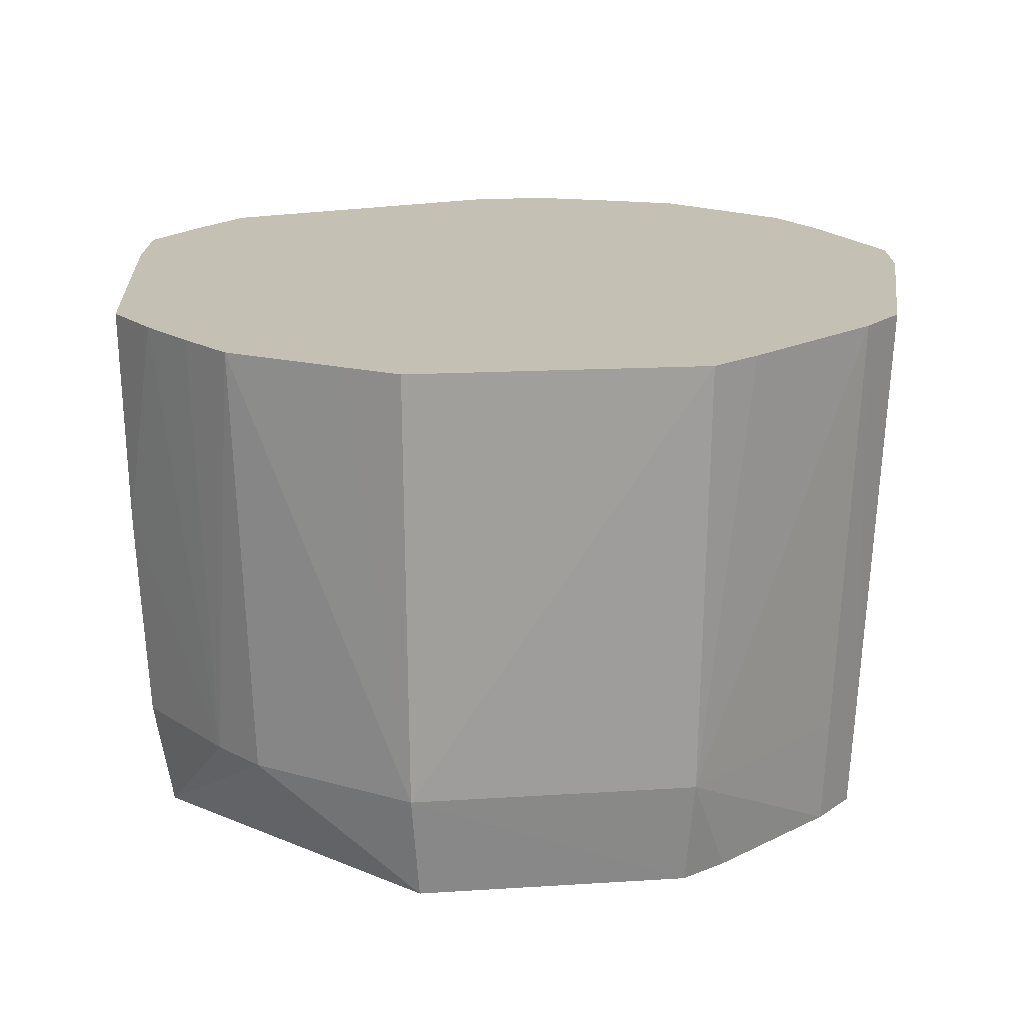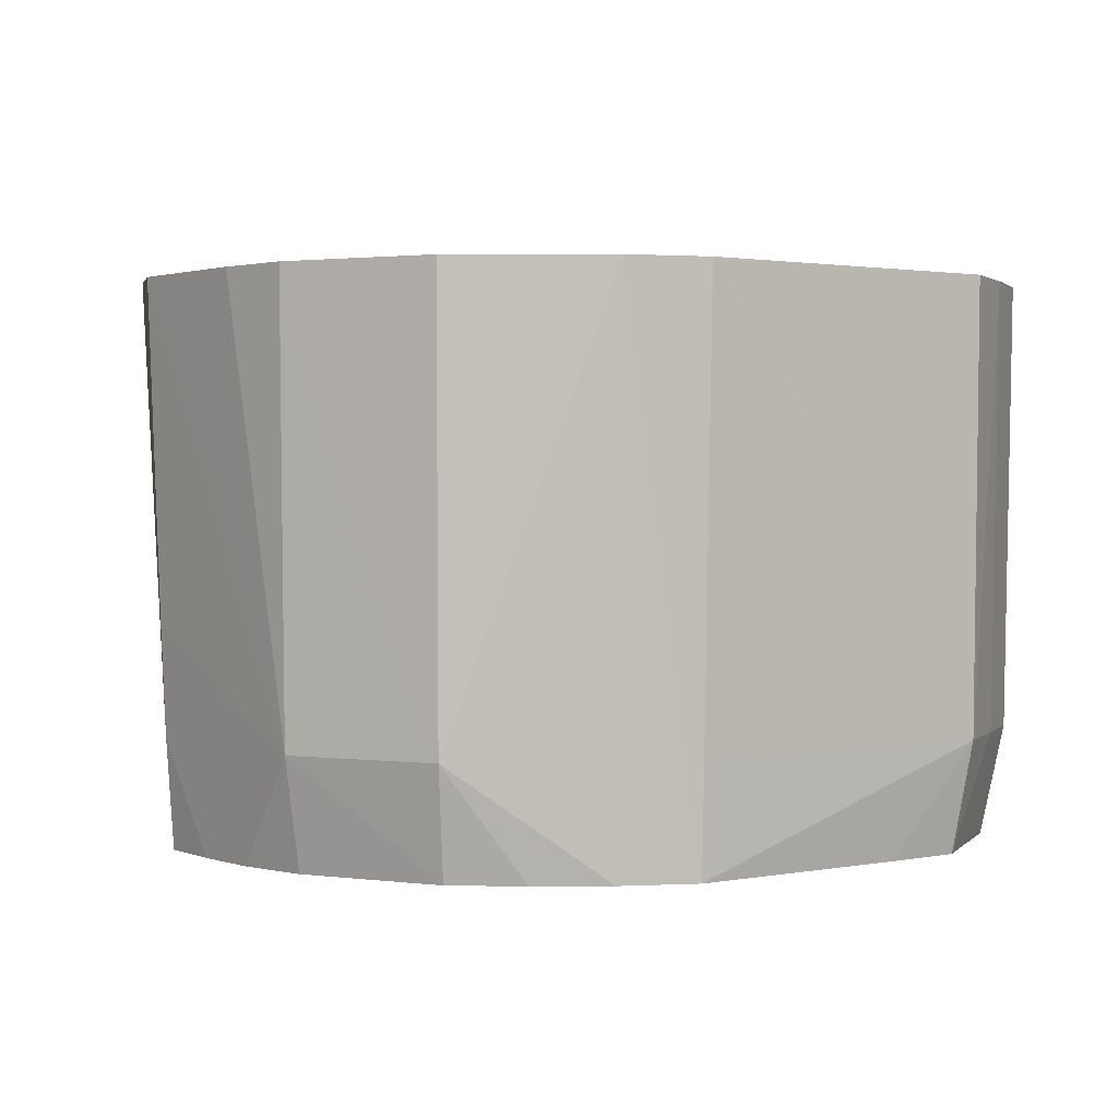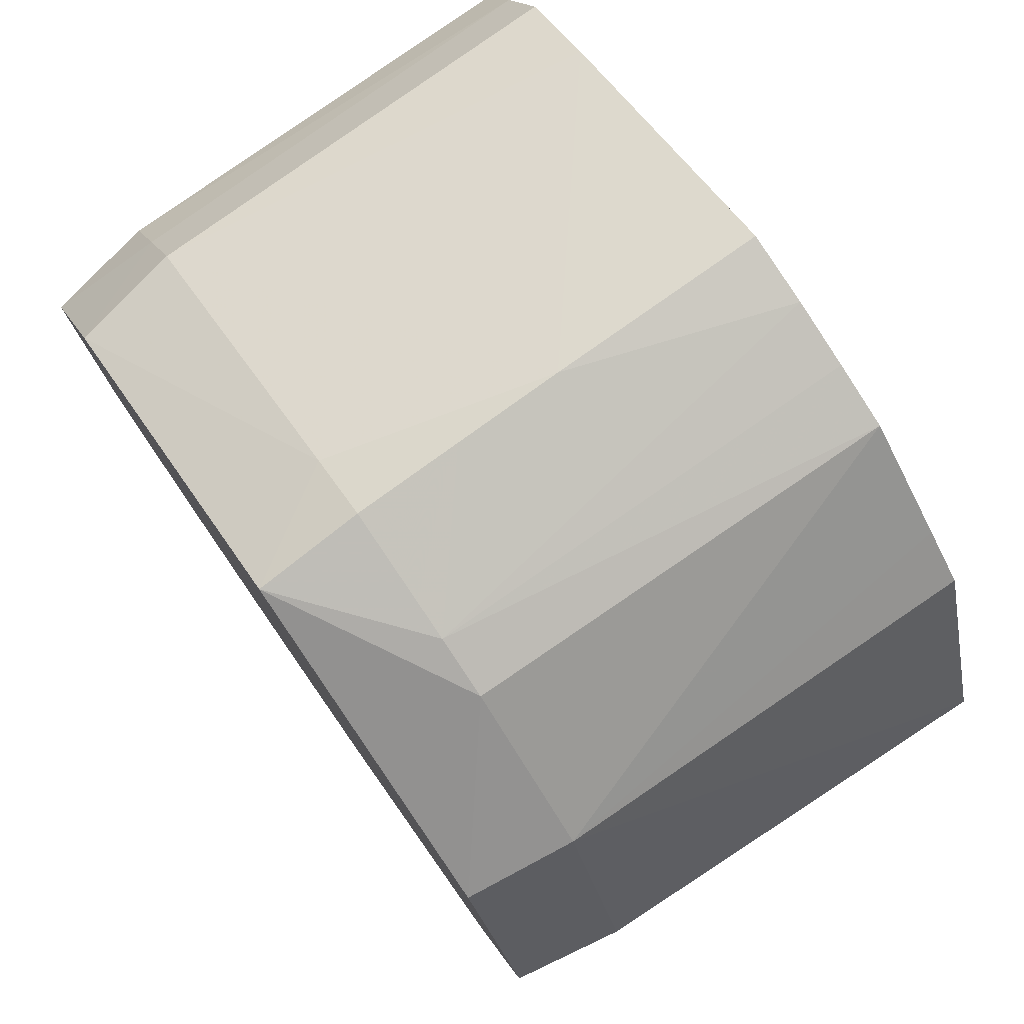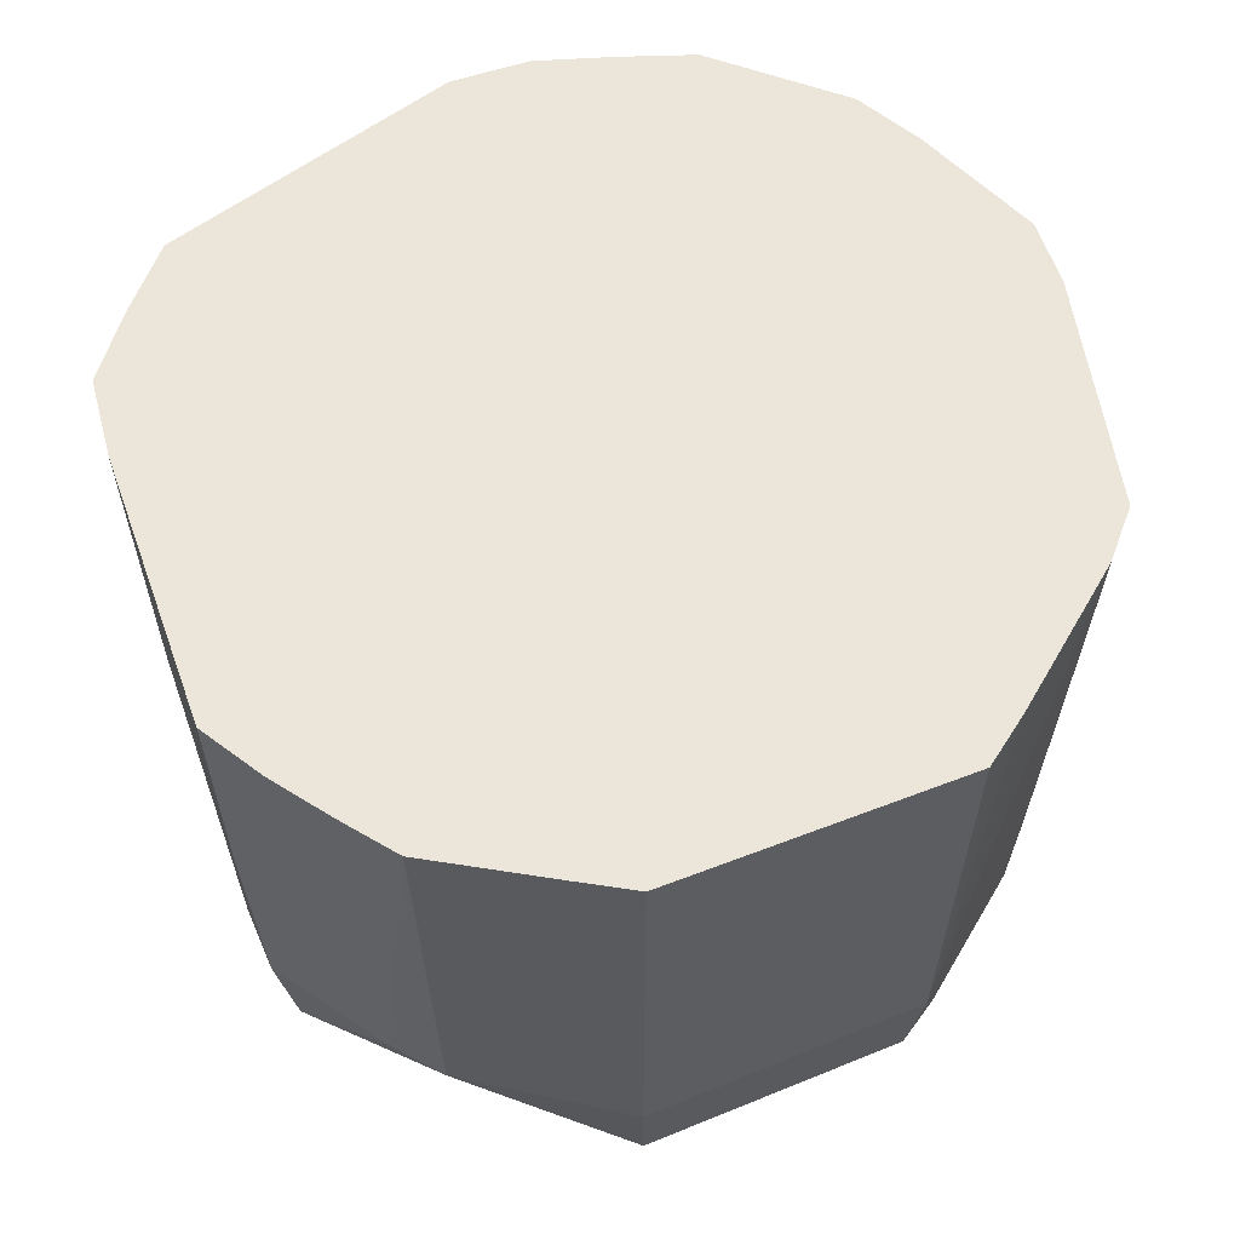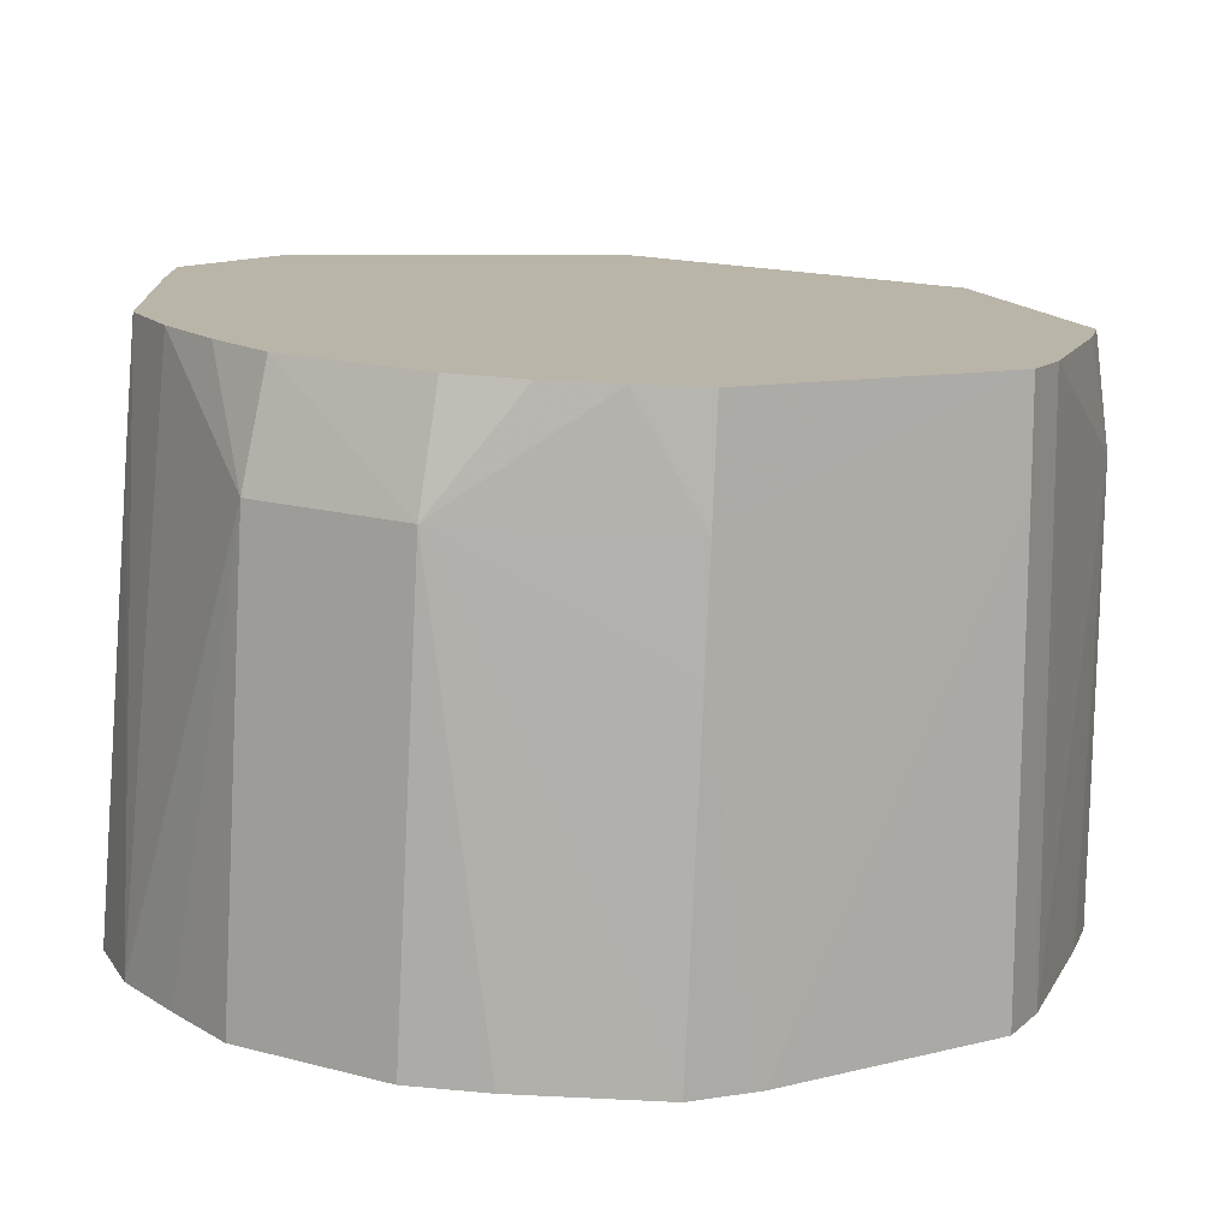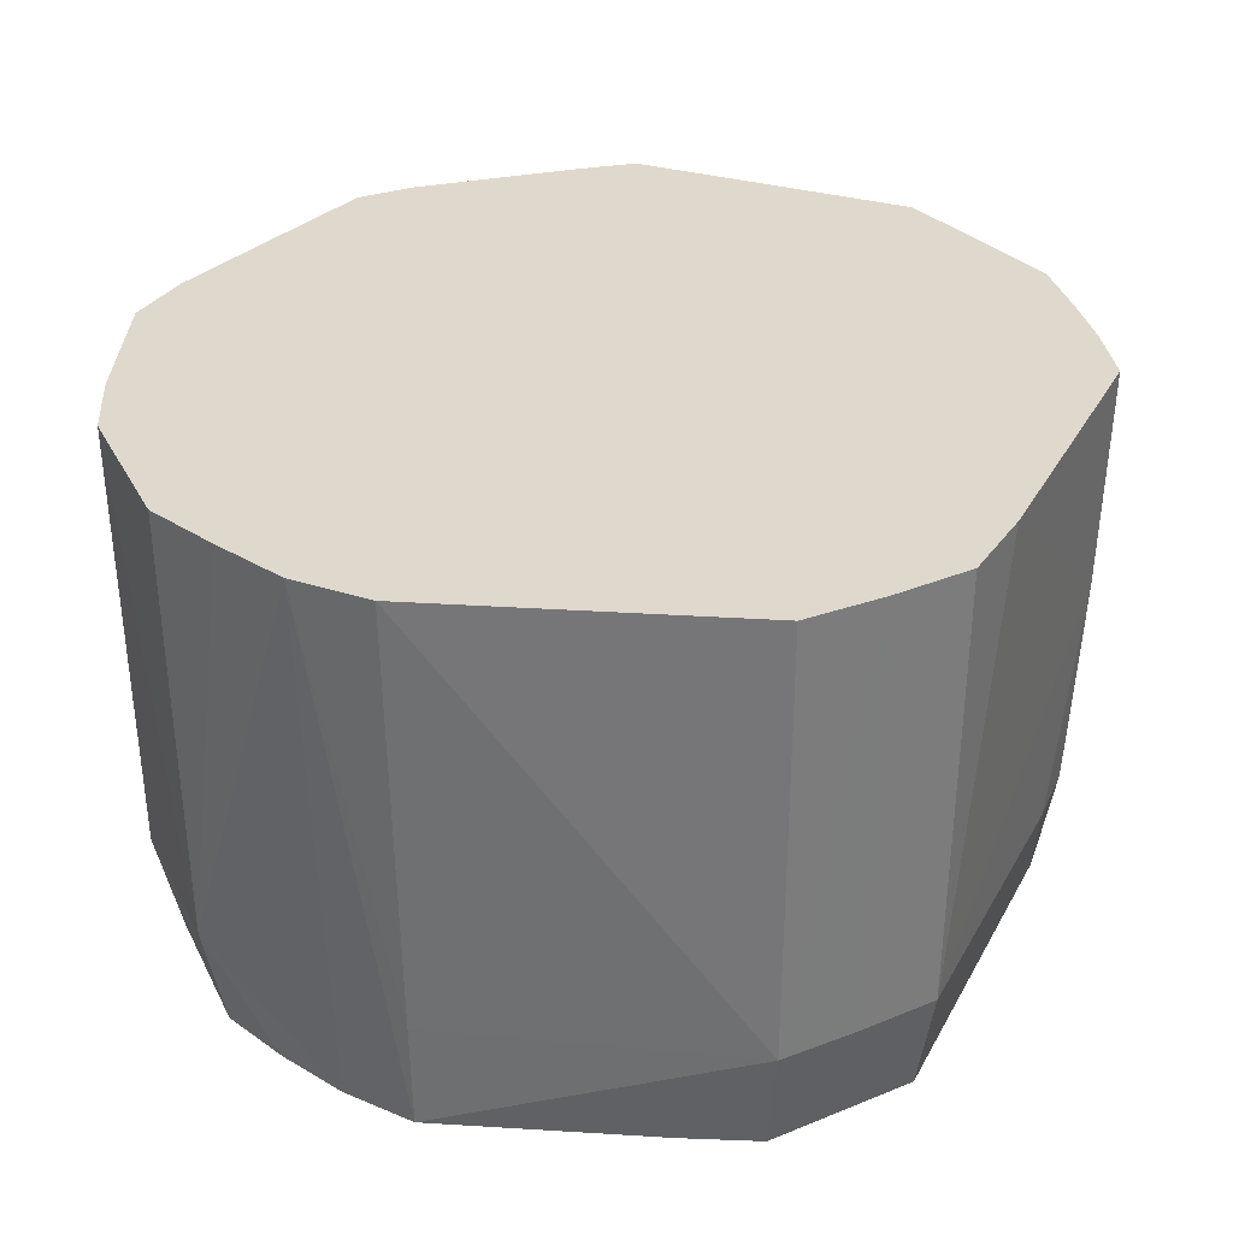
<metadata>
{"format":"obj","ext":"obj","renderer":"f3d","projection":"perspective","resolution":1024,"background":"white","views":[{"elev":18.2,"azim":-115.3,"up":"+Z"},{"elev":1.6,"azim":52.2,"up":"+Z"},{"elev":78.3,"azim":-124.9,"up":"+Y"},{"elev":55.9,"azim":-131.5,"up":"+Z"},{"elev":-76.6,"azim":177.5,"up":"+Y"},{"elev":31.9,"azim":93.0,"up":"+Z"}]}
</metadata>
<code>
v 0.03406 0.006178 -0.01741
v 0.03408 0.01257 -0.01741
v 0.02729 0.02303 -0.01741
v 0.0009817 0.03327 -0.01741
v -0.02498 0.02081 -0.01741
v -0.03177 0.0001068 -0.01741
v -0.03081 -0.004097 -0.01741
v -0.02948 -0.008085 -0.01741
v -0.02676 -0.01623 -0.01741
v -0.02468 -0.0203 -0.01741
v -0.02087 -0.02273 -0.01741
v -0.01713 -0.02513 -0.01741
v -0.004271 -0.03334 -0.01741
v 0.001058 -0.03354 -0.01741
v 0.006608 -0.03338 -0.01741
v 0.01222 -0.03225 -0.01741
v 0.02289 -0.02706 -0.01741
v 0.0269 -0.02254 -0.01741
v 0.03054 -0.01763 -0.01741
v 0.03342 -0.01214 -0.01741
v 0.03364 -0.005898 -0.01741
v 0.03572 0.0131 -0.008601
v 0.03231 0.01875 -0.008601
v 0.02879 0.02412 -0.008601
v 0.006436 0.03306 -0.008601
v 0.001222 0.03479 -0.008601
v -0.009355 0.03221 -0.008601
v -0.01415 0.03052 -0.008601
v -0.02611 0.02194 -0.008601
v -0.03326 0.0001068 -0.008601
v -0.02713 -0.0165 -0.008601
v -0.025 -0.02063 -0.008601
v -0.004271 -0.034 -0.008601
v 0.01311 -0.03401 -0.008601
v 0.01854 -0.03129 -0.008601
v 0.02426 -0.02842 -0.008601
v 0.03379 -0.01226 -0.008601
v 0.001295 0.03525 0.0002057
v -0.004271 -0.03441 0.0002057
v 0.001363 0.03568 0.009013
v 0.03608 0.01322 0.02663
v 0.03281 0.019 0.02663
v 0.02924 0.02445 0.02663
v 0.02311 0.02749 0.02663
v 0.001434 0.03612 0.02663
v -0.004271 0.0351 0.02663
v -0.009589 0.03368 0.02663
v -0.01468 0.03215 0.02663
v -0.02279 0.02559 0.02663
v -0.02661 0.02245 0.02663
v -0.03441 0.0001068 0.02663
v -0.03305 -0.004451 0.02663
v -0.0301 -0.01305 0.02663
v -0.02856 -0.01754 0.02663
v -0.02625 -0.02187 0.02663
v -0.009515 -0.03301 0.02663
v -0.004271 -0.03544 0.02663
v 0.007224 -0.03527 0.02663
v 0.01338 -0.03453 0.02663
v 0.02466 -0.02882 0.02663
v 0.02874 -0.02388 0.02663
v 0.03269 -0.01873 0.02663
v 0.03511 -0.01269 0.02663
f 46 52 41
f 51 52 50
f 4 3 5
f 36 61 60
f 60 59 36
f 36 59 35
f 30 52 51
f 63 22 41
f 5 3 2
f 2 1 5
f 22 1 2
f 41 22 42
f 42 43 41
f 23 2 3
f 22 2 23
f 23 42 22
f 43 42 23
f 45 46 41
f 60 61 58
f 58 59 60
f 6 7 30
f 5 6 29
f 29 6 30
f 51 50 29
f 29 30 51
f 52 46 47
f 47 48 52
f 46 27 47
f 47 27 48
f 49 50 52
f 52 48 49
f 49 29 50
f 48 29 49
f 21 1 22
f 22 20 21
f 22 63 37
f 37 20 22
f 41 43 44
f 44 45 41
f 3 4 25
f 34 58 57
f 35 59 34
f 59 58 34
f 32 56 55
f 10 56 32
f 55 54 32
f 17 36 35
f 35 34 17
f 18 36 17
f 19 36 18
f 30 7 8
f 52 30 53
f 30 54 53
f 30 8 9
f 13 12 9
f 18 17 9
f 9 19 18
f 20 19 9
f 5 20 9
f 48 27 28
f 28 29 48
f 5 29 28
f 28 4 5
f 28 27 4
f 61 36 62
f 36 19 62
f 62 37 63
f 62 19 20
f 20 37 62
f 33 12 13
f 33 56 10
f 31 54 30
f 30 9 31
f 31 32 54
f 10 32 31
f 31 9 10
f 4 27 26
f 27 38 26
f 26 25 4
f 26 38 25
f 24 44 43
f 43 23 24
f 3 25 24
f 24 23 3
f 57 56 39
f 56 33 39
f 39 34 57
f 39 33 34
f 11 33 10
f 12 33 11
f 10 9 11
f 11 9 12
f 34 15 16
f 16 17 34
f 16 15 9
f 16 9 17
f 34 33 14
f 14 15 34
f 14 33 13
f 13 9 14
f 9 15 14
f 40 27 46
f 40 38 27
f 46 45 40
f 25 38 40
f 45 44 40
f 40 24 25
f 44 24 40
f 21 20 5
f 5 1 21
f 7 6 9
f 9 6 5
f 9 8 7
f 57 58 62
f 41 52 62
f 62 63 41
f 62 56 57
f 52 53 62
f 62 58 61
f 55 56 62
f 62 54 55
f 62 53 54

</code>
